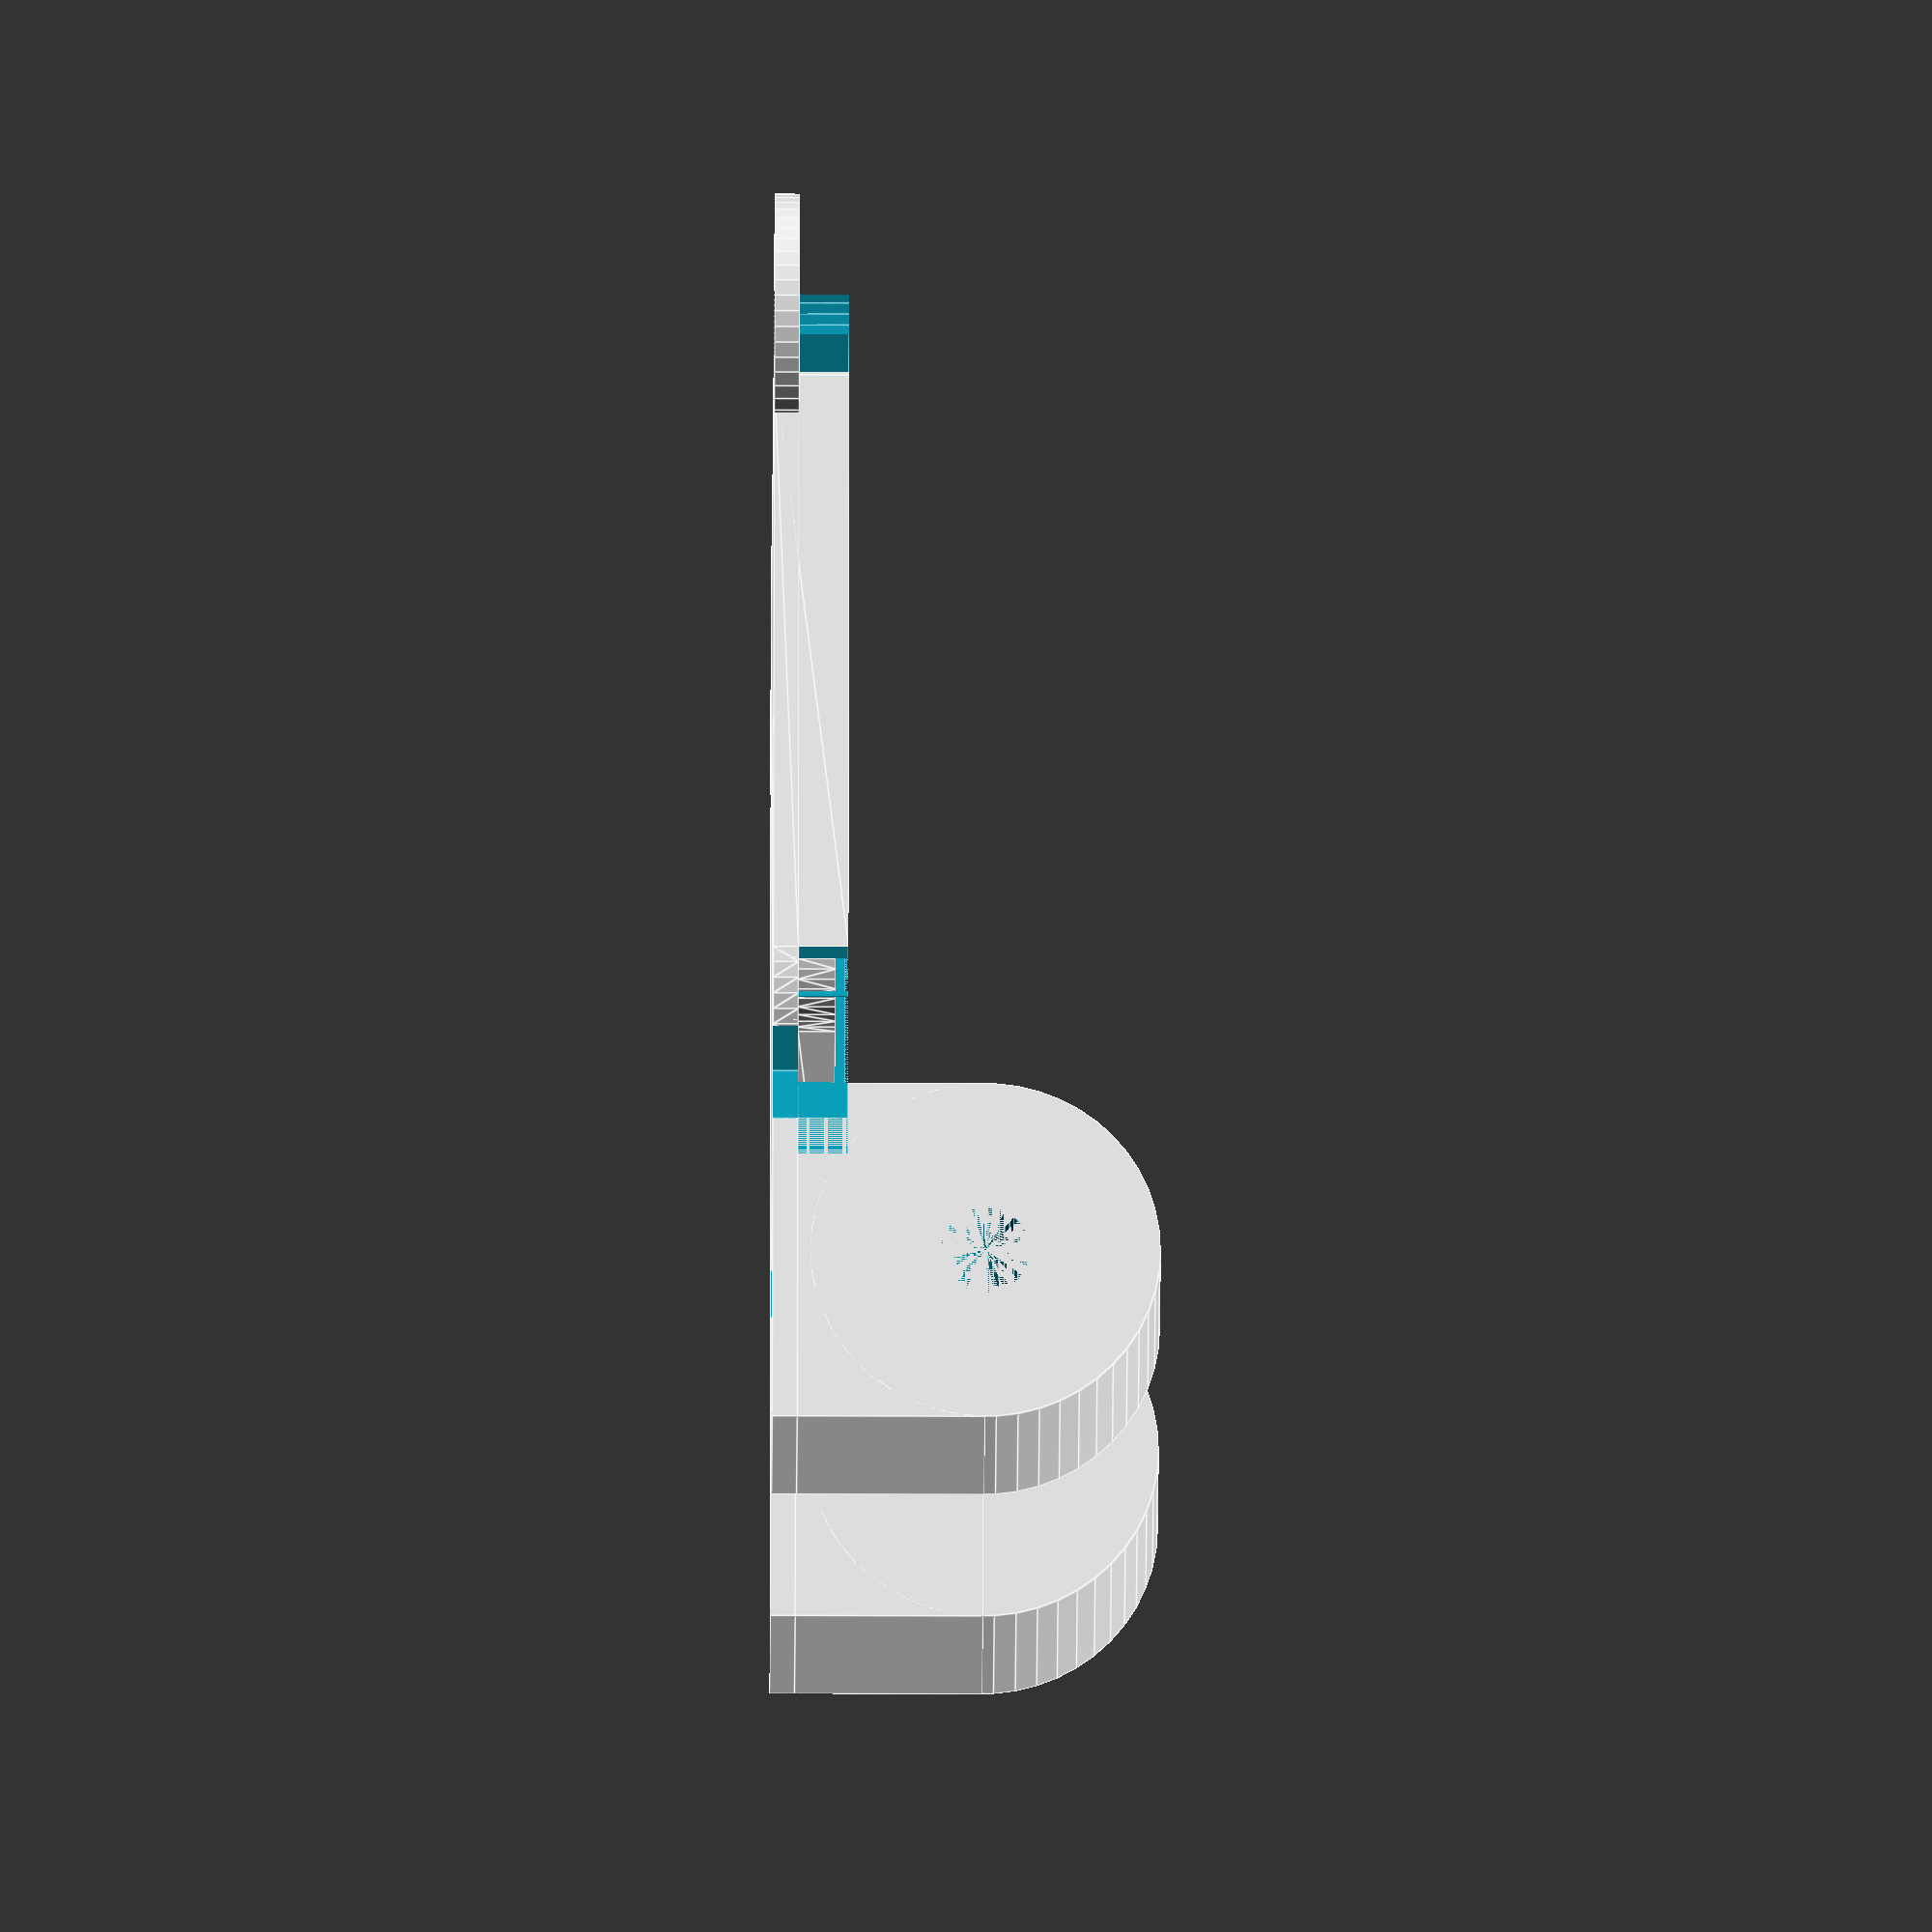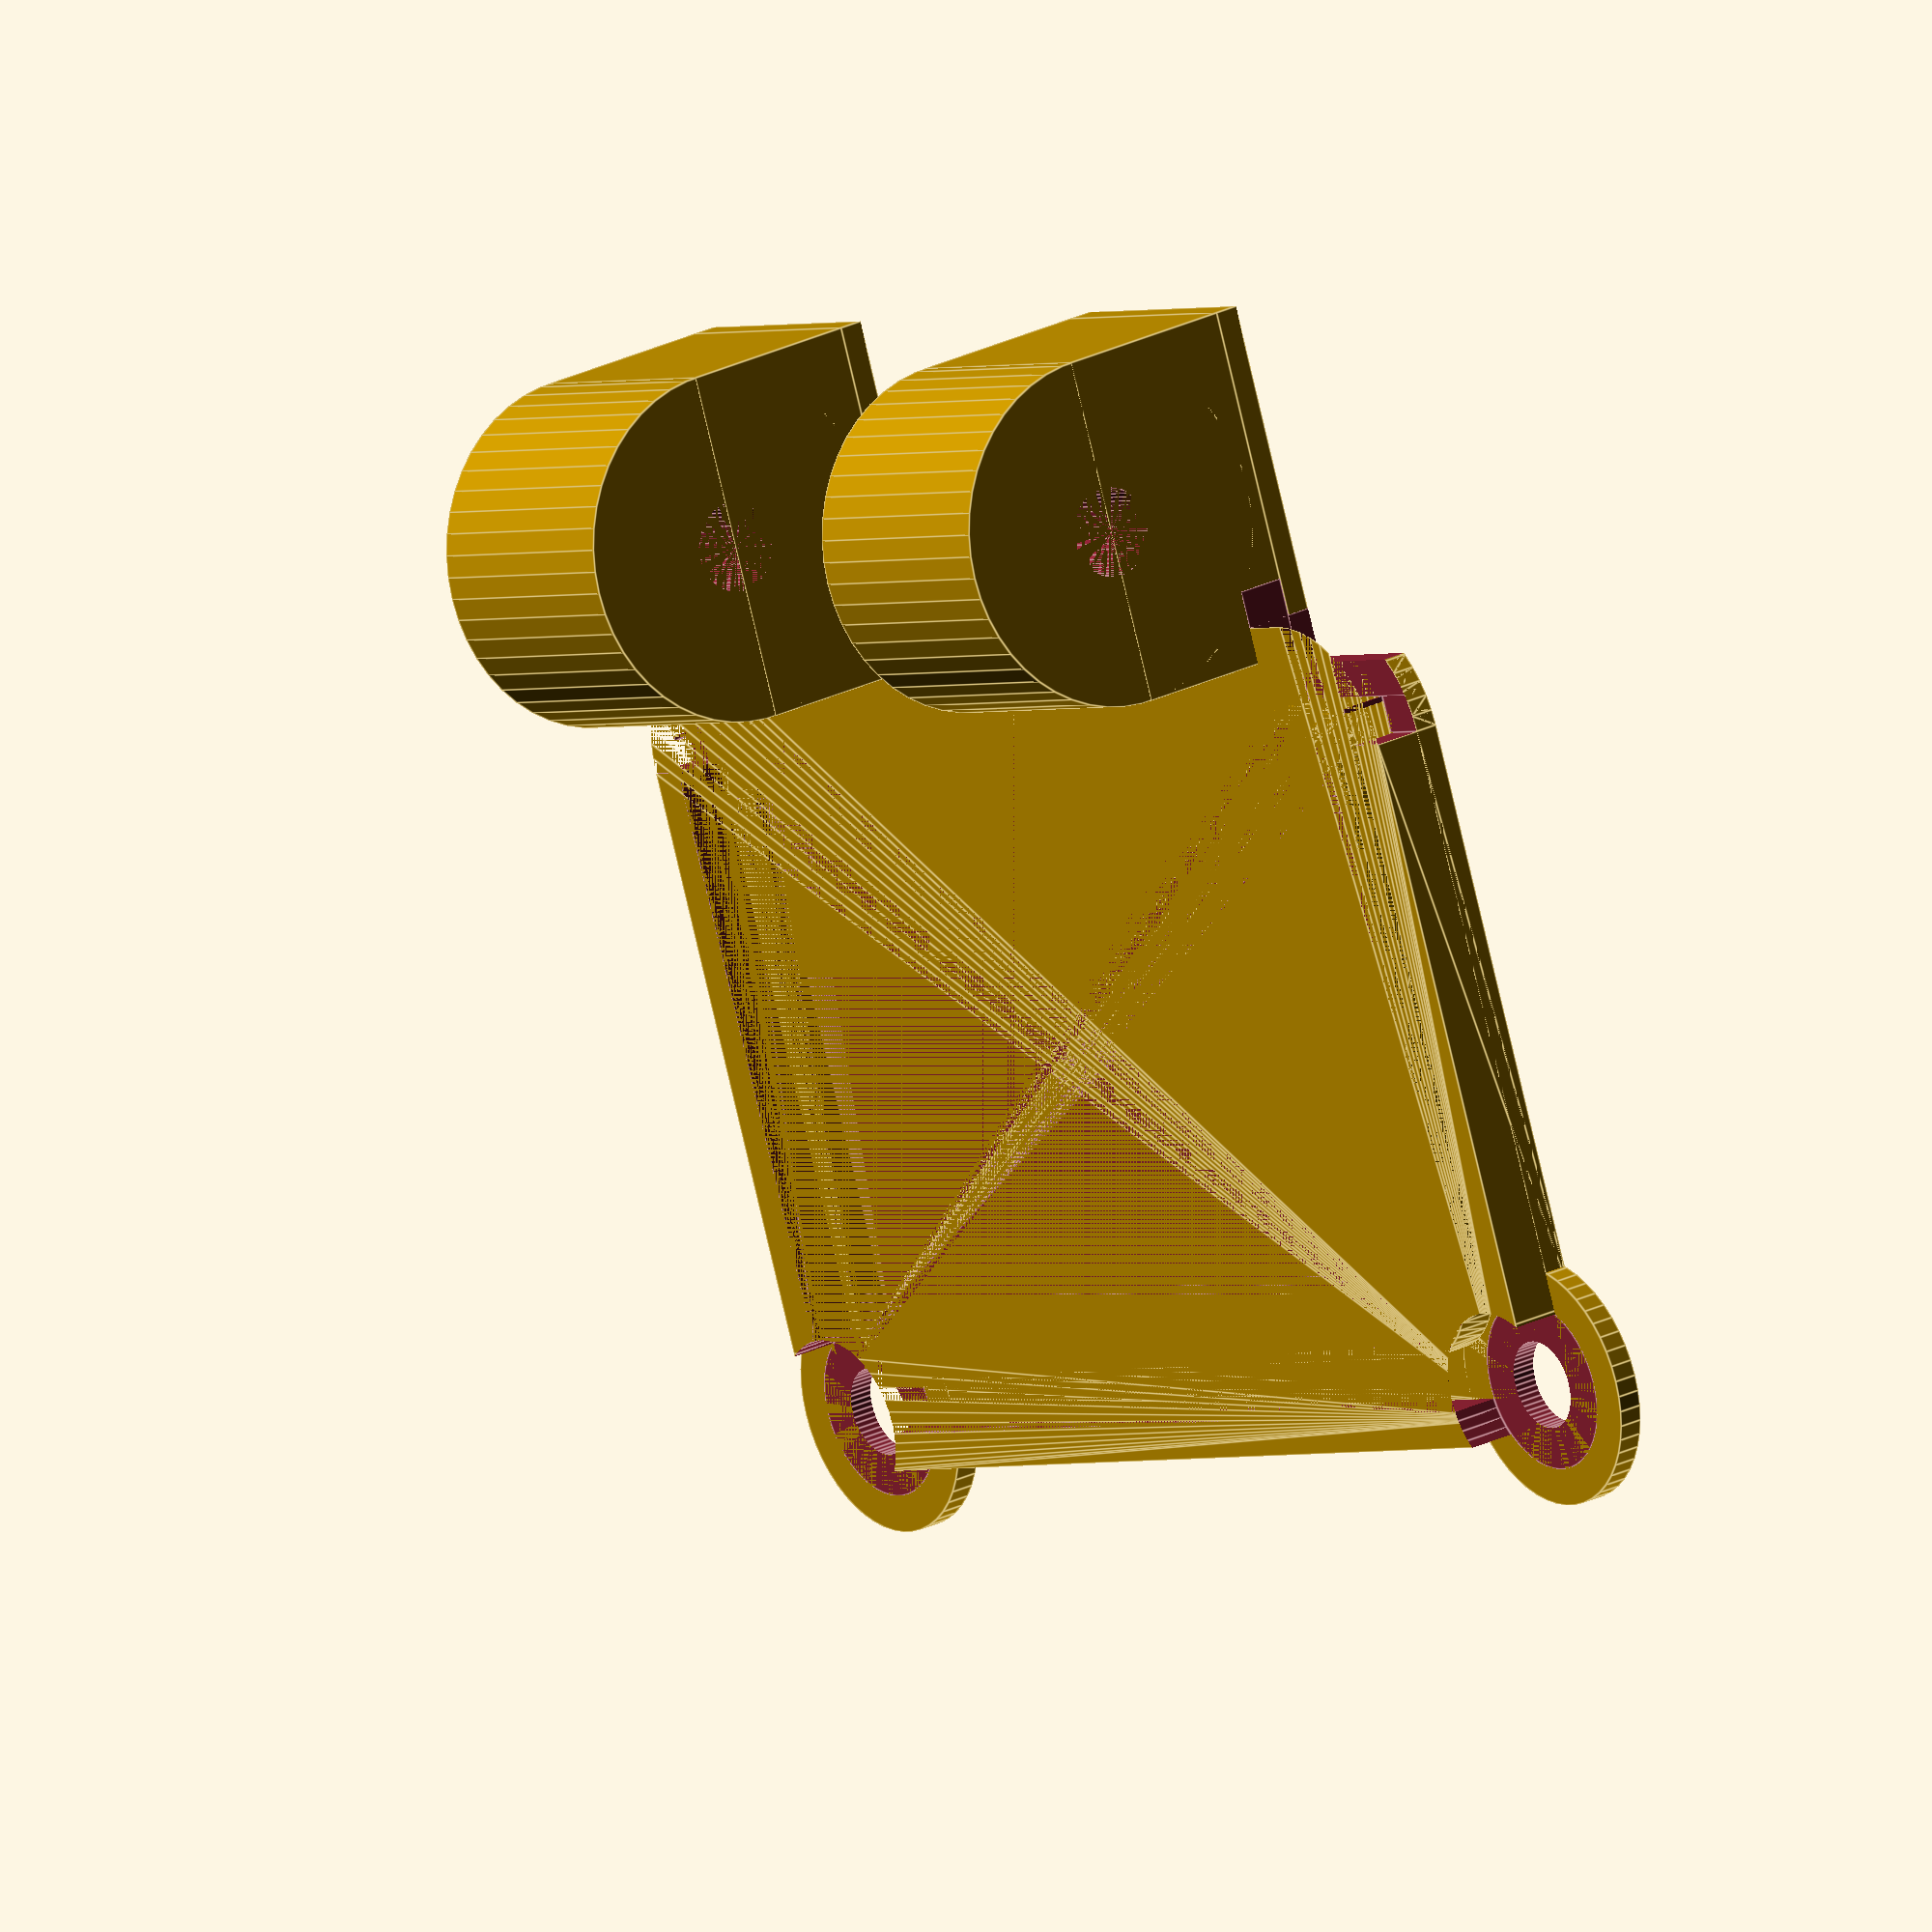
<openscad>
$fn = 50;


difference() {
	union() {
		translate(v = [0, -15.0000000000, -2]) {
			rotate(a = [0, 0, 0]) {
				difference() {
					union() {
						hull() {
							translate(v = [-19.5000000000, 12.0000000000, 0]) {
								cylinder(h = 3, r = 5);
							}
							translate(v = [19.5000000000, 12.0000000000, 0]) {
								cylinder(h = 3, r = 5);
							}
							translate(v = [-19.5000000000, -12.0000000000, 0]) {
								cylinder(h = 3, r = 5);
							}
							translate(v = [19.5000000000, -12.0000000000, 0]) {
								cylinder(h = 3, r = 5);
							}
						}
					}
					union() {
						hull() {
							translate(v = [-19.5000000000, 12.0000000000, 0]) {
								cylinder(h = 3, r = 3.5000000000);
							}
							translate(v = [19.5000000000, 12.0000000000, 0]) {
								cylinder(h = 3, r = 3.5000000000);
							}
							translate(v = [-19.5000000000, -12.0000000000, 0]) {
								cylinder(h = 3, r = 3.5000000000);
							}
							translate(v = [19.5000000000, -12.0000000000, 0]) {
								cylinder(h = 3, r = 3.5000000000);
							}
						}
					}
				}
			}
		}
		translate(v = [0, -15.0000000000, 0]) {
			hull() {
				translate(v = [-19.5000000000, 12.0000000000, 0]) {
					cylinder(h = 1, r = 5);
				}
				translate(v = [19.5000000000, 12.0000000000, 0]) {
					cylinder(h = 1, r = 5);
				}
				translate(v = [-19.5000000000, -12.0000000000, 0]) {
					cylinder(h = 1, r = 5);
				}
				translate(v = [19.5000000000, -12.0000000000, 0]) {
					cylinder(h = 1, r = 5);
				}
			}
		}
		translate(v = [0.0000000000, -15.0000000000, -1.5000000000]) {
			hull() {
				translate(v = [-17.5000000000, 10.0000000000, 0]) {
					cylinder(h = 1.5000000000, r = 3.3500000000);
				}
				translate(v = [17.5000000000, 10.0000000000, 0]) {
					cylinder(h = 1.5000000000, r = 3.3500000000);
				}
				translate(v = [-17.5000000000, -10.0000000000, 0]) {
					cylinder(h = 1.5000000000, r = 3.3500000000);
				}
				translate(v = [17.5000000000, -10.0000000000, 0]) {
					cylinder(h = 1.5000000000, r = 3.3500000000);
				}
			}
		}
		translate(v = [7.7500000000, 7.5000000000, -7.5000000000]) {
			rotate(a = [0, 90, 0]) {
				cylinder(h = 10, r = 7.0000000000);
			}
		}
		translate(v = [7.7500000000, 0.5000000000, -7.5000000000]) {
			cube(size = [10, 14, 7.5000000000]);
		}
		translate(v = [7.7500000000, -15.0000000000, 0.0000000000]) {
			cube(size = [10, 29.5000000000, 1]);
		}
		translate(v = [-17.7500000000, 7.5000000000, -7.5000000000]) {
			rotate(a = [0, 90, 0]) {
				cylinder(h = 10, r = 7.0000000000);
			}
		}
		translate(v = [-17.7500000000, 0.5000000000, -7.5000000000]) {
			cube(size = [10, 14, 7.5000000000]);
		}
		translate(v = [-17.7500000000, -15.0000000000, 0.0000000000]) {
			cube(size = [10, 29.5000000000, 1]);
		}
		translate(v = [22.5000000000, -30, 0.0000000000]) {
			cylinder(h = 1, r = 5.0000000000);
		}
		translate(v = [22.5000000000, -30, 0.0000000000]) {
			cylinder(h = 1, r = 5.0000000000);
		}
		translate(v = [-22.5000000000, -30, 0.0000000000]) {
			cylinder(h = 1, r = 5.0000000000);
		}
		translate(v = [-22.5000000000, -30, 0.0000000000]) {
			cylinder(h = 1, r = 5.0000000000);
		}
	}
	union() {
		translate(v = [17.7500000000, 0.0000000000, -2]) {
			cube(size = [6.0000000000, 2, 10]);
		}
		translate(v = [1.7500000000, 0.0000000000, -2]) {
			cube(size = [6.0000000000, 2, 10]);
		}
		translate(v = [-23.7500000000, 0.0000000000, -2]) {
			cube(size = [6.0000000000, 2, 10]);
		}
		translate(v = [-7.7500000000, 0.0000000000, -2]) {
			cube(size = [6.0000000000, 2, 10]);
		}
		translate(v = [17.7500000000, -1.5000000000, -2]) {
			cube(size = [10, 5, 2]);
		}
		translate(v = [-27.7500000000, -1.5000000000, -2]) {
			cube(size = [10, 5, 2]);
		}
		translate(v = [22.7500000000, -3.0000000000, -2]) {
			cube(size = [5, 4, 2]);
		}
		translate(v = [-27.7500000000, -3.0000000000, -2]) {
			cube(size = [5, 4, 2]);
		}
		translate(v = [0.0000000000, -15.0000000000, -1.5000000000]) {
			hull() {
				translate(v = [-17.5000000000, 10.0000000000, 0]) {
					cylinder(h = 1.5000000000, r = 2.8500000000);
				}
				translate(v = [17.5000000000, 10.0000000000, 0]) {
					cylinder(h = 1.5000000000, r = 2.8500000000);
				}
				translate(v = [-17.5000000000, -10.0000000000, 0]) {
					cylinder(h = 1.5000000000, r = 2.8500000000);
				}
				translate(v = [17.5000000000, -10.0000000000, 0]) {
					cylinder(h = 1.5000000000, r = 2.8500000000);
				}
			}
		}
		translate(v = [7.7500000000, 7.5000000000, -7.5000000000]) {
			rotate(a = [0, 90, 0]) {
				cylinder(h = 10, r = 1.8000000000);
			}
		}
		translate(v = [-17.7500000000, 7.5000000000, -7.5000000000]) {
			rotate(a = [0, 90, 0]) {
				cylinder(h = 10, r = 1.8000000000);
			}
		}
		translate(v = [22.5000000000, -30, -100.0000000000]) {
			cylinder(h = 200, r = 1.8000000000);
		}
		translate(v = [22.5000000000, -30, -10.0000000000]) {
			cylinder(h = 10, r = 3.5000000000);
		}
		translate(v = [-22.5000000000, -30, -100.0000000000]) {
			cylinder(h = 200, r = 1.8000000000);
		}
		translate(v = [-22.5000000000, -30, -10.0000000000]) {
			cylinder(h = 10, r = 3.5000000000);
		}
	}
}
</openscad>
<views>
elev=224.5 azim=26.3 roll=90.2 proj=o view=edges
elev=335.0 azim=21.3 roll=230.9 proj=o view=edges
</views>
